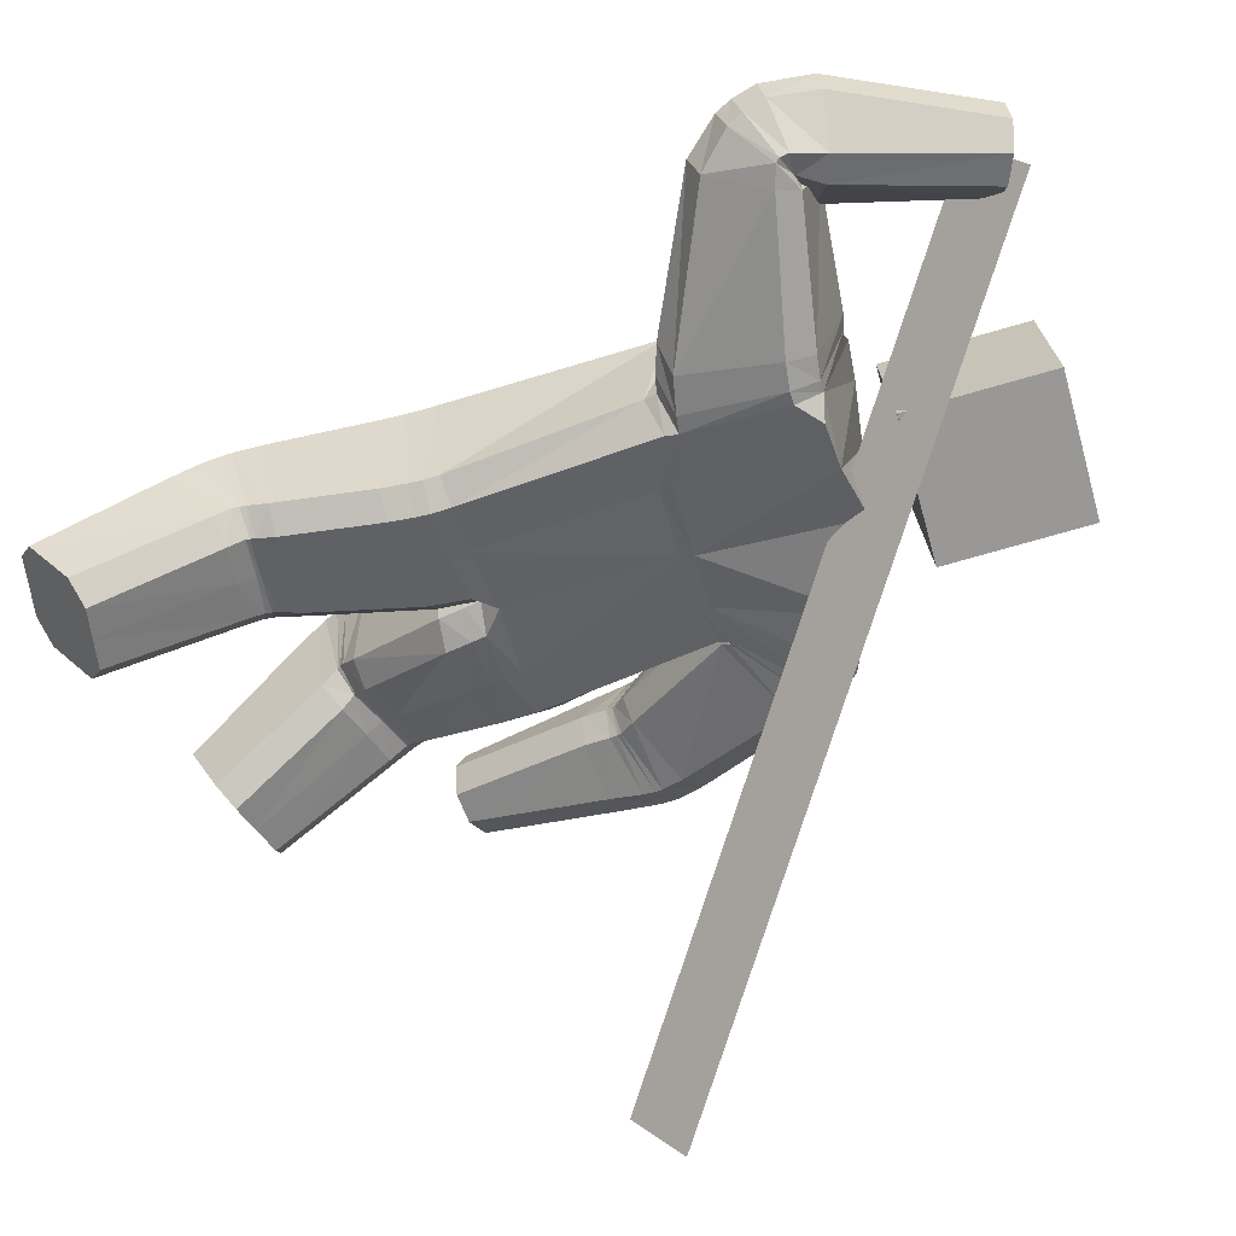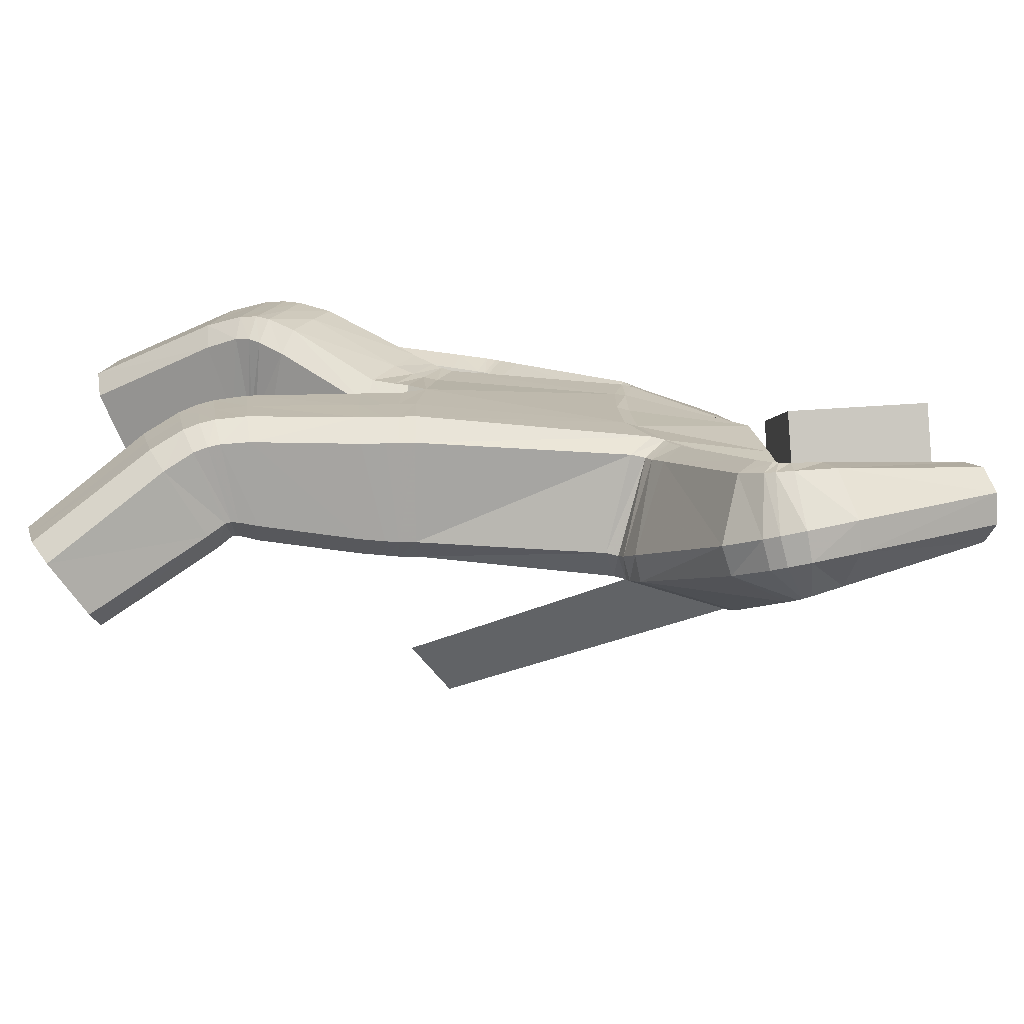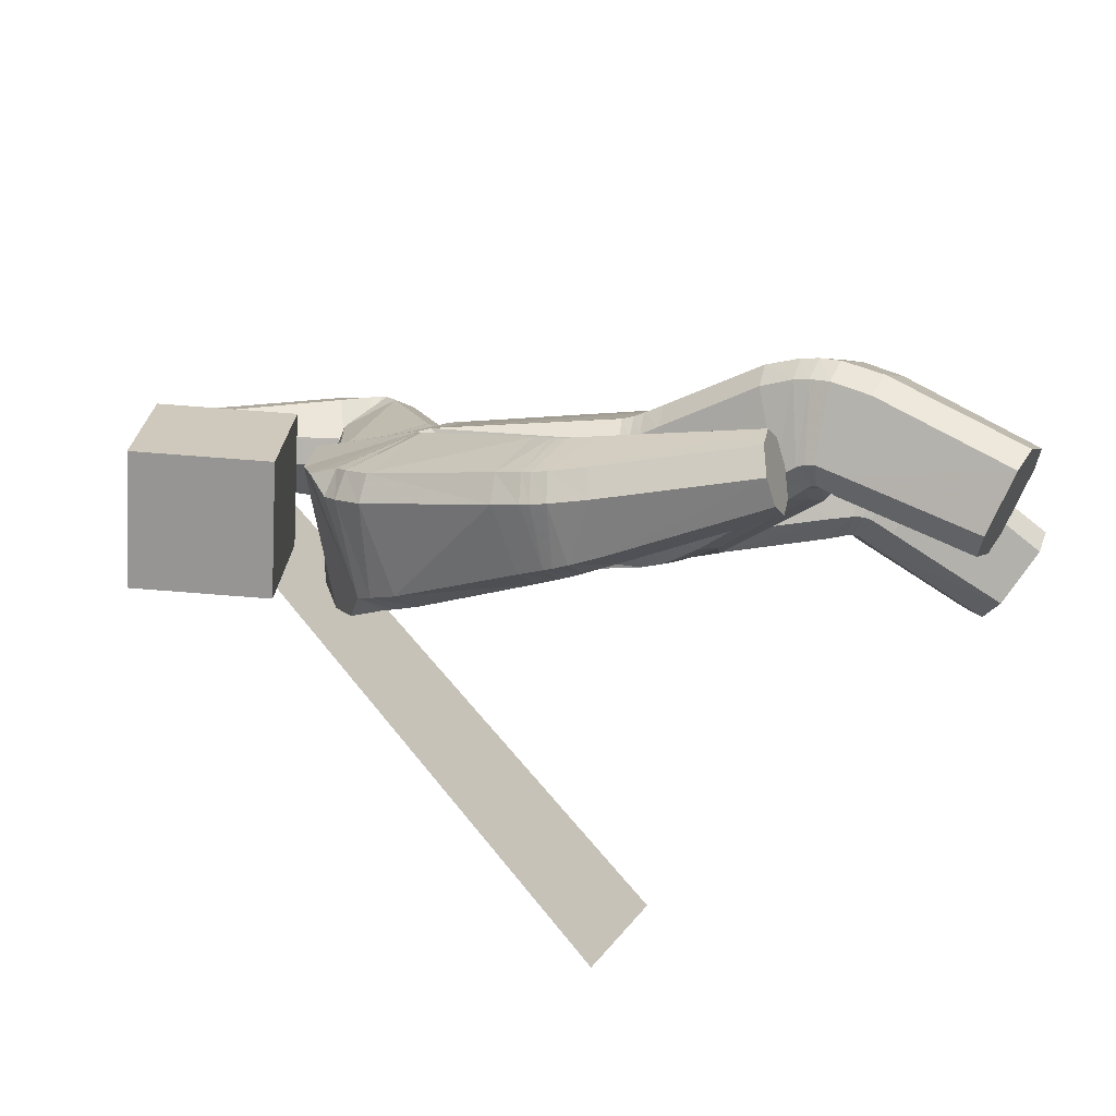
<metadata>
{"format":"obj","ext":"obj","renderer":"f3d","projection":"perspective","resolution":1024,"background":"white","views":[{"elev":-64.3,"azim":112.3,"up":"+Z"},{"elev":1.4,"azim":93.3,"up":"+Z"},{"elev":18.7,"azim":-79.9,"up":"+Z"}]}
</metadata>
<code>
o 立方体.001
v 0.7119 2.085 -0.09378
v -0.1032 1.986 0.08826
v 0.8563 1.987 -0.04152
v -0.1144 1.968 -0.3037
v 0.8913 2.001 -0.2843
v 0.7479 2.101 -0.3362
v 0.795 2.076 -0.3634
v 0.6972 2.107 -0.1715
v 0.8084 2.01 -0.01446
v 0.907 1.981 -0.2063
v 0.3411 2.043 -0.05497
v 0.4531 1.738 -0.0136
v 0.4059 1.676 -0.3392
v 0.3448 2.003 -0.3793
v 0.4714 1.662 -0.2645
v 0.369 1.934 -0.4175
v 0.00068 1.641 0.1308
v -0.07233 1.542 -0.2489
v 0.3885 1.785 0.02781
v 0.3261 2.078 -0.1289
v 0.143 0.9961 -0.2417
v 0.0567 1.955 -0.3696
v 0.2451 1.004 0.1449
v 0.1012 2.036 0.01289
v 0.3476 0.1802 -0.4438
v 0.4466 0.01601 -0.2131
v 0.3533 0.4647 0.1172
v 0.2507 0.5404 -0.1908
v 0.1906 1.667 0.08326
v 0.1284 1.564 -0.2959
v 0.2825 2.064 -0.1185
v 0.2997 2.027 -0.04719
v 0.3969 1.707 -0.008916
v 0.3363 1.754 0.03655
v 0.3121 1.646 -0.3421
v 0.3984 1.63 -0.2713
v 0.2828 1.988 -0.38
v 0.2999 1.918 -0.4212
v 0.03438 1 0.1367
v 0.1074 0.9985 0.1799
v 0.05104 1.062 0.1914
v 0.008318 0.992 -0.2073
v -0.03482 0.9949 -0.136
v -0.04849 1.041 -0.1932
v 0.3808 1.02 0.108
v 0.422 1.025 0.03571
v 0.2838 2.02 -0.03649
v 0.265 2.059 -0.1064
v 0.2216 2.06 -0.03104
v 0.3498 1.015 -0.236
v 0.2782 1.009 -0.2779
v 0.2521 1.985 -0.3741
v 0.264 1.915 -0.4168
v 0.1924 1.963 -0.4127
v 0.2268 0.1031 -0.3698
v 0.2626 0.1532 -0.4266
v 0.3617 -0.01104 -0.1959
v 0.2868 0.003566 -0.23
v 0.4328 0.2073 -0.4611
v 0.5074 0.1925 -0.4268
v 0.5675 0.09299 -0.2869
v 0.5318 0.04315 -0.2304
v 0.1021 0.4918 -0.09725
v 0.1411 0.5169 -0.1633
v 0.1697 0.4402 0.1063
v 0.244 0.4391 0.144
v 0.3602 0.5662 -0.2176
v 0.4331 0.5668 -0.1791
v 0.4634 0.4858 0.08909
v 0.5013 0.515 0.02456
v 0.2671 1.636 -0.3396
v 0.3558 1.616 -0.2718
v 0.369 1.689 -0.003835
v 0.308 1.743 0.04478
v 0.5702 2.573 -0.2232
v 0.4971 2.534 -0.2103
v 0.4578 2.505 -0.1448
v 0.4739 2.502 -0.06276
v 0.6481 2.594 -0.09352
v 0.6319 2.597 -0.1755
v 0.5356 2.526 -0.01505
v 0.6087 2.565 -0.02786
v 0.6917 2.089 -0.1778
v 0.7068 2.071 -0.09905
v 0.7496 2.098 -0.3358
v 0.8024 2.087 -0.3599
v 0.9072 2.044 -0.2757
v 0.9217 2.024 -0.1974
v 0.8639 2.015 -0.03918
v 0.8109 2.027 -0.01515
v 0.6905 2.064 -0.1044
v 0.6749 2.076 -0.1843
v 0.8016 2.112 -0.3527
v 0.7413 2.105 -0.3327
v 0.9292 2.09 -0.1841
v 0.9138 2.104 -0.2638
v 0.8027 2.056 -0.01554
v 0.863 2.062 -0.03558
v 0.803 1.923 -0.04277
v 0.8157 1.907 -0.302
v 0.8374 1.883 -0.2255
v 0.7592 1.972 -0.008804
v 0.6698 2.147 -0.1554
v 0.7054 2.106 -0.338
v 0.7403 2.053 -0.3716
v 0.684 2.115 -0.07967
v 0.6175 2.111 -0.1864
v 0.8932 2.221 -0.1585
v 0.7609 2.192 -0.3302
v 0.6337 2.106 -0.1048
v 0.6906 2.16 -0.3157
v 0.8771 2.227 -0.24
v 0.8203 2.172 -0.02909
v 0.75 2.141 -0.01462
v 0.1497 0.9555 -0.2384
v 0.2517 0.9643 0.144
v 0.0392 0.958 0.1364
v 0.1128 0.9573 0.1793
v 0.3859 0.9817 0.1073
v 0.4269 0.9873 0.03491
v 0.2828 0.9703 -0.2746
v 0.3545 0.9783 -0.2328
v -0.02861 0.956 -0.133
v 0.01485 0.9528 -0.2043
v 0.1636 0.8849 -0.2328
v 0.2649 0.8949 0.1424
v 0.04897 0.8847 0.1349
v 0.3964 0.9138 0.1063
v 0.3659 0.9118 -0.2272
v 0.02713 0.8805 -0.199
v 0.1242 0.8849 0.1775
v 0.4373 0.9204 0.03372
v 0.294 0.9021 -0.2686
v -0.01776 0.883 -0.1275
v 0.2453 0.5565 -0.1925
v 0.3459 0.5063 0.1281
v 0.1592 0.4809 0.1178
v 0.4576 0.5263 0.09931
v 0.429 0.5855 -0.1801
v 0.1335 0.5358 -0.1626
v 0.2341 0.4822 0.1564
v 0.4963 0.5493 0.03226
v 0.3565 0.5813 -0.2199
v 0.09276 0.5167 -0.09439
v 0.2113 0.5726 0.1699
v 0.4847 0.6263 0.03809
v 0.3462 0.6301 -0.2315
v 0.07146 0.5795 -0.09803
v 0.2314 0.6084 -0.2022
v 0.3299 0.5936 0.1388
v 0.1371 0.5666 0.1299
v 0.4451 0.6123 0.1083
v 0.4183 0.6387 -0.1898
v 0.1129 0.5904 -0.1695
v 0.2556 0.5311 -0.1944
v 0.3618 0.4154 0.09753
v 0.1107 0.4676 -0.1068
v 0.1483 0.5013 -0.1696
v 0.3636 0.5564 -0.2197
v 0.4371 0.5513 -0.1828
v 0.4696 0.4423 0.07207
v 0.5069 0.4769 0.01
v 0.1804 0.3936 0.08635
v 0.2542 0.3892 0.1232
v 0.2696 0.4878 -0.2315
v 0.3791 0.3234 0.0393
v 0.1668 0.4545 -0.2088
v 0.4478 0.5037 -0.2171
v 0.4825 0.3546 0.01784
v 0.2014 0.3048 0.0273
v 0.1305 0.4086 -0.1498
v 0.3733 0.5165 -0.2524
v 0.5188 0.3986 -0.04085
v 0.2758 0.294 0.06265
v 0.1398 1.043 -0.2417
v 0.2412 1.051 0.1451
v 0.3463 1.061 -0.2355
v 0.2744 1.059 -0.2778
v 0.3762 1.067 0.1092
v 0.4179 1.067 0.03677
v 0.2725 1.601 -0.3305
v 0.3786 1.65 0.004359
v 0.1325 1.533 -0.2853
v 0.1975 1.632 0.09365
v 0.3503 1.582 -0.2638
v 0.3186 1.708 0.05367
v 0.009312 1.607 0.1402
v -0.06645 1.507 -0.2397
v -0.7928 1.279 0.2574
v -0.5594 1.2 0.256
v -0.5799 1.144 0.01171
v -0.8139 1.221 0.01379
v -0.7514 1.189 -0.02886
v -0.8392 1.276 0.1885
v -0.6212 1.234 0.2982
v -0.5342 1.145 0.08117
v -0.6073 1.716 0.176
v -0.3536 1.541 0.1911
v -0.3688 1.499 -0.1403
v -0.6406 1.642 -0.1417
v -0.3447 1.458 -0.05808
v -0.5909 1.593 -0.1843
v -0.3754 1.621 0.2243
v -0.6509 1.728 0.1072
v -0.2545 0.963 -0.1352
v -0.3658 1.872 -0.2848
v -0.1336 1.037 0.232
v -0.3245 1.962 0.09659
v -0.4791 0.1566 0.004829
v -0.424 0.03668 0.2742
v -0.2657 0.5674 0.4416
v -0.3632 0.5615 0.1315
v -0.176 1.629 0.1795
v -0.2364 1.519 -0.1993
v -0.5927 1.806 0.09555
v -0.5541 1.786 0.1645
v -0.3341 1.577 0.1791
v -0.3374 1.643 0.2124
v -0.3647 1.522 -0.1642
v -0.341 1.491 -0.08053
v -0.5992 1.718 -0.1648
v -0.5596 1.662 -0.207
v -0.006257 1.005 0.2047
v -0.1112 0.978 -0.1762
v -0.2616 1.08 0.2632
v -0.3351 1.08 0.224
v -0.5152 1.82 0.1573
v -0.5504 1.845 0.08883
v -0.4833 1.901 0.1286
v -0.4245 1.012 -0.03204
v -0.3874 0.9882 -0.1004
v -0.5696 1.758 -0.1775
v -0.5372 1.7 -0.2202
v -0.5141 1.793 -0.2498
v -0.3249 0.1115 0.01915
v -0.3924 0.1437 -0.01869
v -0.3373 0.02371 0.2507
v -0.2915 0.03882 0.1825
v -0.5661 0.1696 0.02842
v -0.6115 0.1544 0.09678
v -0.5781 0.08169 0.2601
v -0.511 0.04968 0.2978
v -0.1827 0.5211 0.1394
v -0.255 0.534 0.1028
v -0.1177 0.5231 0.3434
v -0.1579 0.5383 0.4128
v -0.471 0.5918 0.1604
v -0.5092 0.608 0.2274
v -0.3754 0.5894 0.4708
v -0.4454 0.6088 0.4329
v -0.3527 1.526 -0.176
v -0.3425 1.502 -0.09532
v -0.3226 1.586 0.1691
v -0.3115 1.65 0.2066
v -0.7494 0.6361 0.1679
v -0.8193 0.6522 0.2108
v -0.8363 0.6726 0.2881
v -0.7909 0.6862 0.357
v -0.6243 0.648 0.2547
v -0.6697 0.6344 0.1858
v -0.7112 0.6845 0.375
v -0.6412 0.6685 0.3321
v -0.8456 1.249 0.1922
v -0.7994 1.254 0.2611
v -0.818 1.197 0.02072
v -0.7539 1.168 -0.022
v -0.5841 1.132 0.01823
v -0.5381 1.137 0.08715
v -0.5657 1.189 0.2587
v -0.6298 1.218 0.3013
v -0.8057 1.213 0.2673
v -0.8517 1.205 0.1983
v -0.7552 1.133 -0.01022
v -0.8215 1.157 0.03259
v -0.5429 1.117 0.09745
v -0.5887 1.109 0.02853
v -0.6393 1.189 0.306
v -0.5731 1.165 0.2633
v -0.5297 1.241 0.2469
v -0.5515 1.187 -0.009945
v -0.509 1.178 0.06138
v -0.5839 1.287 0.2876
v -0.8121 1.352 0.1764
v -0.7918 1.29 -0.008926
v -0.7324 1.251 -0.05145
v -0.7654 1.35 0.2454
v -0.8523 1.101 0.2141
v -0.5516 1.047 0.1245
v -0.7513 1.042 0.0206
v -0.8067 1.113 0.283
v -0.8205 1.06 0.06353
v -0.5971 1.035 0.05561
v -0.5834 1.088 0.2752
v -0.6524 1.106 0.318
v -0.2631 0.9196 -0.1176
v -0.1387 1.008 0.2417
v 0.02983 0.9589 0.1384
v -0.01178 0.9663 0.2092
v -0.2658 1.052 0.275
v -0.3395 1.053 0.2364
v -0.394 0.9493 -0.08206
v -0.4299 0.9777 -0.01431
v -0.03986 0.9502 -0.129
v -0.1168 0.9362 -0.167
v -0.279 0.8508 -0.08318
v -0.1522 0.9515 0.2657
v 0.02017 0.888 0.1454
v -0.277 0.9993 0.3012
v -0.4422 0.9194 0.02235
v -0.1293 0.8602 -0.1466
v -0.02272 0.8998 0.22
v -0.351 1.001 0.2635
v -0.4073 0.8853 -0.04528
v -0.04974 0.8735 -0.1136
v -0.3597 0.5721 0.1223
v -0.2538 0.6116 0.4352
v -0.1044 0.5566 0.3331
v -0.3639 0.638 0.4652
v -0.5046 0.6304 0.2188
v -0.2496 0.5429 0.09226
v -0.1442 0.5782 0.4043
v -0.4353 0.6514 0.4271
v -0.4679 0.6071 0.1518
v -0.1745 0.5345 0.126
v -0.1153 0.6559 0.3698
v -0.4153 0.7368 0.4008
v -0.4595 0.6502 0.1189
v -0.1551 0.5759 0.08372
v -0.349 0.6105 0.08788
v -0.2303 0.6976 0.4078
v -0.07748 0.6262 0.2993
v -0.3421 0.7313 0.4387
v -0.4939 0.6833 0.1862
v -0.2311 0.5779 0.04864
v -0.3656 0.5567 0.1321
v -0.2807 0.5116 0.4412
v -0.1888 0.5099 0.1417
v -0.259 0.5298 0.104
v -0.4737 0.5784 0.1616
v -0.5144 0.5837 0.2291
v -0.3885 0.5346 0.4699
v -0.4579 0.5566 0.4325
v -0.1323 0.4824 0.3453
v -0.1732 0.4886 0.4127
v -0.3803 0.5096 0.1097
v -0.3117 0.402 0.4169
v -0.2761 0.4895 0.08339
v -0.5297 0.5157 0.2089
v -0.4162 0.4215 0.4456
v -0.1628 0.3924 0.3215
v -0.208 0.4601 0.122
v -0.4856 0.5253 0.1401
v -0.4843 0.4492 0.408
v -0.2068 0.3852 0.3896
v -0.2482 1.012 -0.1462
v -0.1301 1.078 0.2232
v -0.419 1.055 -0.04351
v -0.3809 1.038 -0.1132
v -0.2598 1.111 0.254
v -0.3332 1.108 0.2146
v -0.3451 1.499 -0.1689
v -0.3187 1.555 0.1711
v -0.2298 1.491 -0.1963
v -0.1662 1.598 0.1819
v -0.3532 1.476 -0.09361
v -0.2984 1.618 0.2138
v 0.09684 2.116 -0.2714
v 0.04913 2.513 -0.2475
v 0.0771 2.09 0.1273
v 0.02938 2.486 0.1511
v -0.2998 2.07 -0.2941
v -0.3475 2.466 -0.2702
v -0.3196 2.044 0.1045
v -0.3673 2.44 0.1284
v -1.315 1.014 -0.8016
v 0.5209 2.599 -0.1947
v -1.256 0.8901 -0.6565
v 0.5801 2.475 -0.04956
f 169 166 26 62
f 5 7 86 87
f 110 114 81 78
f 29 24 2 17
f 136 141 66 27
f 22 4 2 24
f 165 172 59 25
f 168 173 61 60
f 25 59 60 61 62 26
f 42 44 175 21
f 6 8 83 85
f 23 176 41 40
f 30 22 54 53 71
f 166 174 57 26
f 186 74 29 184
f 135 143 67 28
f 140 135 28 64
f 185 72 73 182
f 139 142 70 68
f 138 136 27 69
f 170 171 55 58
f 3 10 88 89
f 1 9 90 84
f 183 30 71 181
f 18 4 22 30
f 167 165 25 56
f 112 109 75 80
f 111 107 77 76
f 47 32 31 48
f 113 108 79 82
f 74 47 49 24 29
f 79 80 75 76 77 78 81 82
f 55 56 25 26 57 58
f 52 54 22 24 49 48
f 39 40 41
f 42 43 44
f 47 48 49
f 52 53 54
f 177 50 51 178
f 179 45 46 180
f 157 63 64 158
f 137 65 66 141
f 159 67 68 160
f 138 69 70 142
f 169 62 61 173
f 121 51 50 122
f 170 58 57 174
f 123 43 42 124
f 110 78 77 107
f 38 53 52 37
f 36 72 71 35
f 34 74 73 33
f 1 84 83 8
f 93 86 85 94
f 95 88 87 96
f 97 90 89 98
f 137 144 63 65
f 19 34 33 12
f 15 36 35 13
f 16 38 37 14
f 47 74 34 32
f 73 72 36 33
f 52 48 31 37
f 71 53 38 35
f 105 16 14 104
f 101 15 13 100
f 102 19 12 99
f 32 11 20 31
f 32 34 19 11
f 33 36 15 12
f 37 31 20 14
f 35 38 16 13
f 90 9 3 89
f 88 10 5 87
f 86 7 6 85
f 106 1 8 103
f 106 102 9 1
f 99 101 10 3
f 104 103 8 6
f 100 105 7 5
f 114 97 98 113
f 108 95 96 112
f 109 93 94 111
f 84 91 92 83
f 89 88 95 98
f 85 83 92 94
f 87 86 93 96
f 84 90 97 91
f 13 16 105 100
f 14 20 103 104
f 12 15 101 99
f 11 19 102 106
f 11 106 103 20
f 9 102 99 3
f 10 101 100 5
f 7 105 104 6
f 75 109 111 76
f 79 108 112 80
f 81 114 113 82
f 91 110 107 92
f 98 95 108 113
f 94 92 107 111
f 96 93 109 112
f 91 97 114 110
f 39 43 123 117
f 134 123 124 130
f 133 121 122 129
f 45 119 120 46
f 39 117 118 40
f 45 23 116 119
f 50 46 120 122
f 42 21 115 124
f 21 51 121 115
f 23 40 118 116
f 147 133 129 153
f 148 134 130 154
f 117 123 134 127
f 119 128 132 120
f 117 127 131 118
f 119 116 126 128
f 122 120 132 129
f 124 115 125 130
f 115 121 133 125
f 116 118 131 126
f 63 144 140 64
f 67 143 139 68
f 151 148 144 137
f 152 138 142 146
f 151 137 141 145
f 152 150 136 138
f 153 146 142 139
f 154 149 135 140
f 149 147 143 135
f 150 145 141 136
f 126 131 145 150
f 125 133 147 149
f 130 125 149 154
f 129 132 146 153
f 128 126 150 152
f 127 151 145 131
f 128 152 146 132
f 127 134 148 151
f 144 148 154 140
f 143 147 153 139
f 65 163 164 66
f 69 161 162 70
f 172 159 160 168
f 171 157 158 167
f 64 28 155 158
f 65 63 157 163
f 27 66 164 156
f 68 70 162 160
f 28 67 159 155
f 69 27 156 161
f 55 171 167 56
f 59 172 168 60
f 163 170 174 164
f 161 169 173 162
f 158 155 165 167
f 163 157 171 170
f 156 164 174 166
f 160 162 173 168
f 155 159 172 165
f 161 156 166 169
f 186 179 180 182
f 185 177 178 181
f 21 175 178 51
f 50 177 180 46
f 45 179 176 23
f 72 185 181 71
f 74 186 182 73
f 175 183 181 178
f 177 185 182 180
f 179 186 184 176
f 187 184 29 17
f 183 188 18 30
f 41 176 184 187
f 175 44 188 183
f 349 242 210 346
f 191 267 266 193
f 290 258 261 294
f 213 17 2 208
f 316 211 246 321
f 206 208 2 4
f 345 209 239 352
f 348 240 241 353
f 209 210 242 241 240 239
f 224 205 355 44
f 192 265 263 194
f 207 223 41 356
f 214 251 233 234 206
f 346 210 237 354
f 366 364 213 254
f 315 212 247 323
f 320 244 212 315
f 365 362 253 252
f 319 248 250 322
f 318 249 211 316
f 350 238 235 351
f 190 269 268 196
f 189 264 270 195
f 363 361 251 214
f 18 214 206 4
f 347 236 209 345
f 292 260 255 289
f 291 256 257 287
f 227 228 215 216
f 293 262 259 288
f 254 213 208 229 227
f 259 262 261 258 257 256 255 260
f 235 238 237 210 209 236
f 232 228 229 208 206 234
f 39 41 223
f 224 44 43
f 227 229 228
f 232 234 233
f 357 358 231 230
f 359 360 226 225
f 337 338 244 243
f 317 321 246 245
f 339 340 248 247
f 318 322 250 249
f 349 353 241 242
f 301 302 230 231
f 350 354 237 238
f 303 304 224 43
f 290 287 257 258
f 222 221 232 233
f 220 219 251 252
f 218 217 253 254
f 189 194 263 264
f 273 274 265 266
f 275 276 267 268
f 277 278 269 270
f 317 245 243 324
f 203 198 217 218
f 201 199 219 220
f 202 200 221 222
f 227 216 218 254
f 253 217 220 252
f 232 221 215 228
f 251 219 222 233
f 285 284 200 202
f 281 280 199 201
f 282 279 198 203
f 216 215 204 197
f 216 197 203 218
f 217 198 201 220
f 221 200 204 215
f 219 199 202 222
f 270 269 190 195
f 268 267 191 196
f 266 265 192 193
f 286 283 194 189
f 286 189 195 282
f 279 190 196 281
f 284 192 194 283
f 280 191 193 285
f 294 293 278 277
f 288 292 276 275
f 289 291 274 273
f 264 263 272 271
f 269 278 275 268
f 265 274 272 263
f 267 276 273 266
f 264 271 277 270
f 199 280 285 202
f 200 284 283 204
f 198 279 281 201
f 197 286 282 203
f 197 204 283 286
f 195 190 279 282
f 196 191 280 281
f 193 192 284 285
f 255 256 291 289
f 259 260 292 288
f 261 262 293 294
f 271 272 287 290
f 278 293 288 275
f 274 291 287 272
f 276 292 289 273
f 271 290 294 277
f 39 297 303 43
f 314 310 304 303
f 313 309 302 301
f 225 226 300 299
f 39 223 298 297
f 225 299 296 207
f 230 302 300 226
f 224 304 295 205
f 205 295 301 231
f 207 296 298 223
f 327 333 309 313
f 328 334 310 314
f 297 307 314 303
f 299 300 312 308
f 297 298 311 307
f 299 308 306 296
f 302 309 312 300
f 304 310 305 295
f 295 305 313 301
f 296 306 311 298
f 243 244 320 324
f 247 248 319 323
f 331 317 324 328
f 332 326 322 318
f 331 325 321 317
f 332 318 316 330
f 333 319 322 326
f 334 320 315 329
f 329 315 323 327
f 330 316 321 325
f 306 330 325 311
f 305 329 327 313
f 310 334 329 305
f 309 333 326 312
f 308 332 330 306
f 307 311 325 331
f 308 312 326 332
f 307 331 328 314
f 324 320 334 328
f 323 319 333 327
f 245 246 344 343
f 249 250 342 341
f 352 348 340 339
f 351 347 338 337
f 244 338 335 212
f 245 343 337 243
f 211 336 344 246
f 248 340 342 250
f 212 335 339 247
f 249 341 336 211
f 235 236 347 351
f 239 240 348 352
f 343 344 354 350
f 341 342 353 349
f 338 347 345 335
f 343 350 351 337
f 336 346 354 344
f 340 348 353 342
f 335 345 352 339
f 341 349 346 336
f 366 362 360 359
f 365 361 358 357
f 205 231 358 355
f 230 226 360 357
f 225 207 356 359
f 252 251 361 365
f 254 253 362 366
f 355 358 361 363
f 357 360 362 365
f 359 356 364 366
f 187 17 213 364
f 363 214 18 188
f 41 187 364 356
f 355 363 188 44
f 367 368 370 369
f 369 370 374 373
f 373 374 372 371
f 371 372 368 367
f 369 373 371 367
f 374 370 368 372
f 375 376 378 377

</code>
